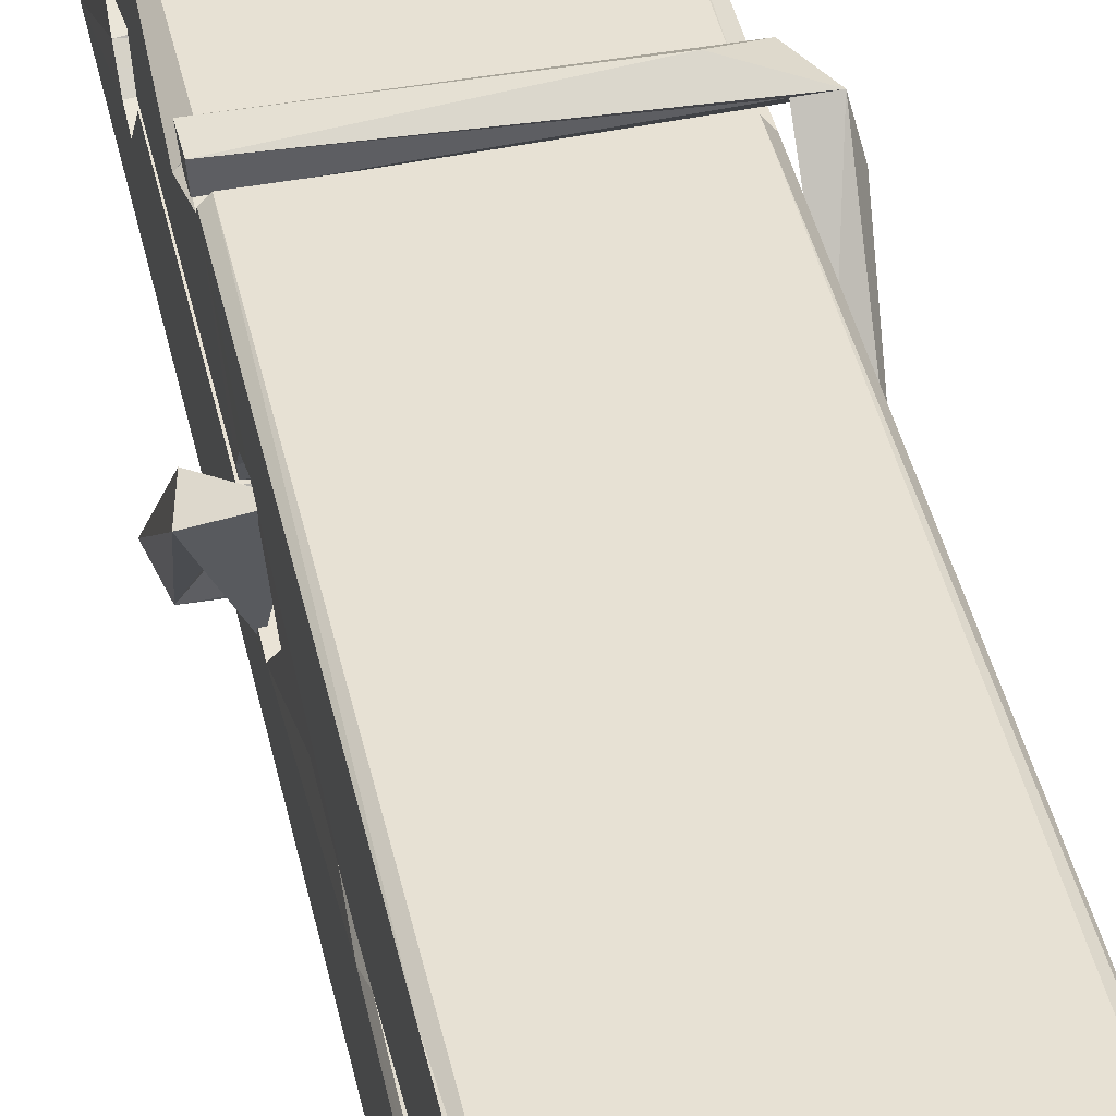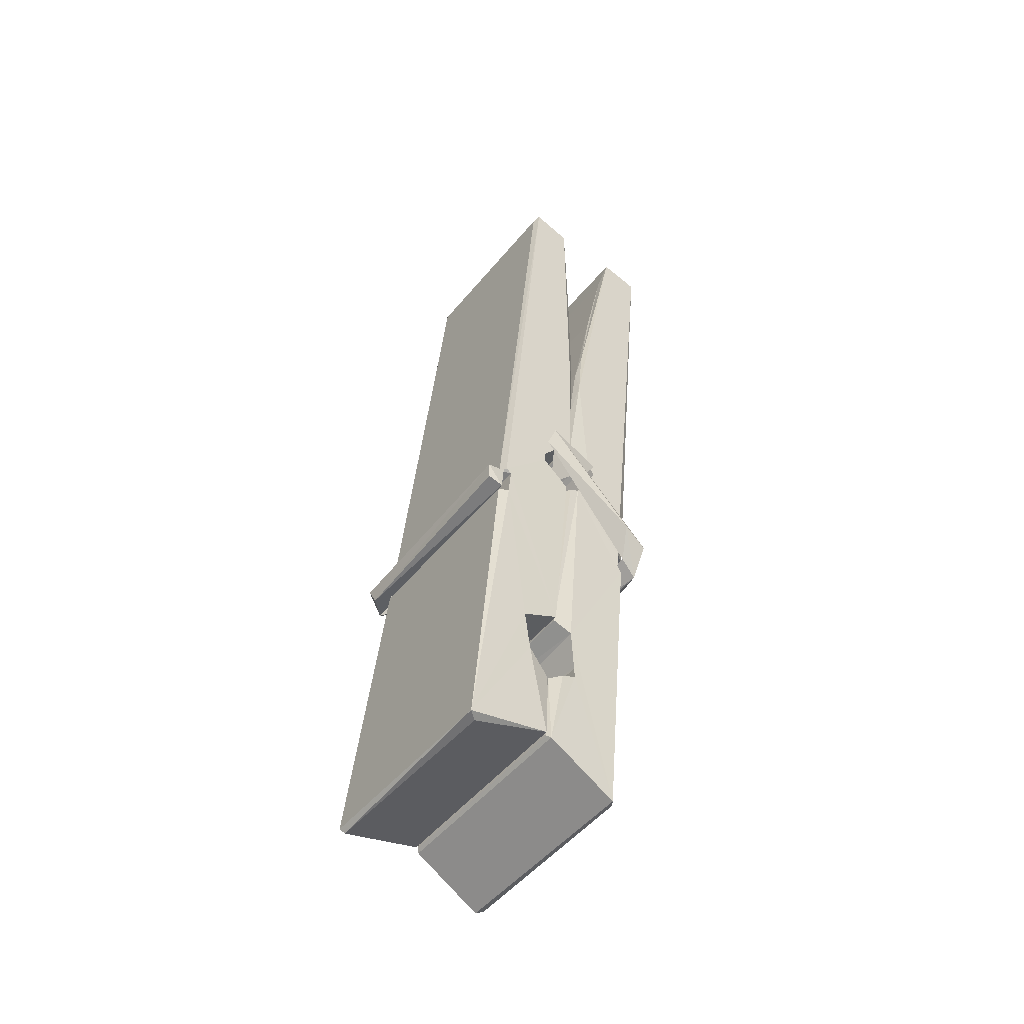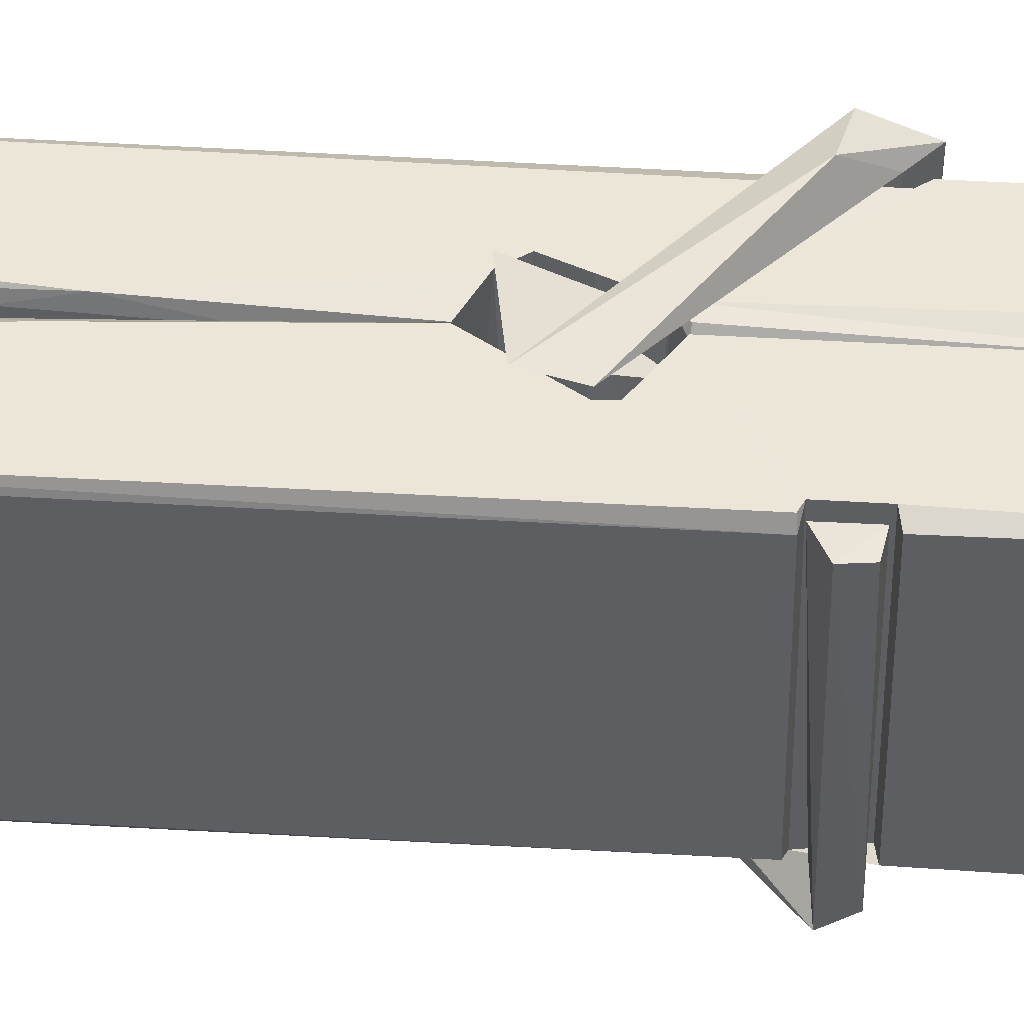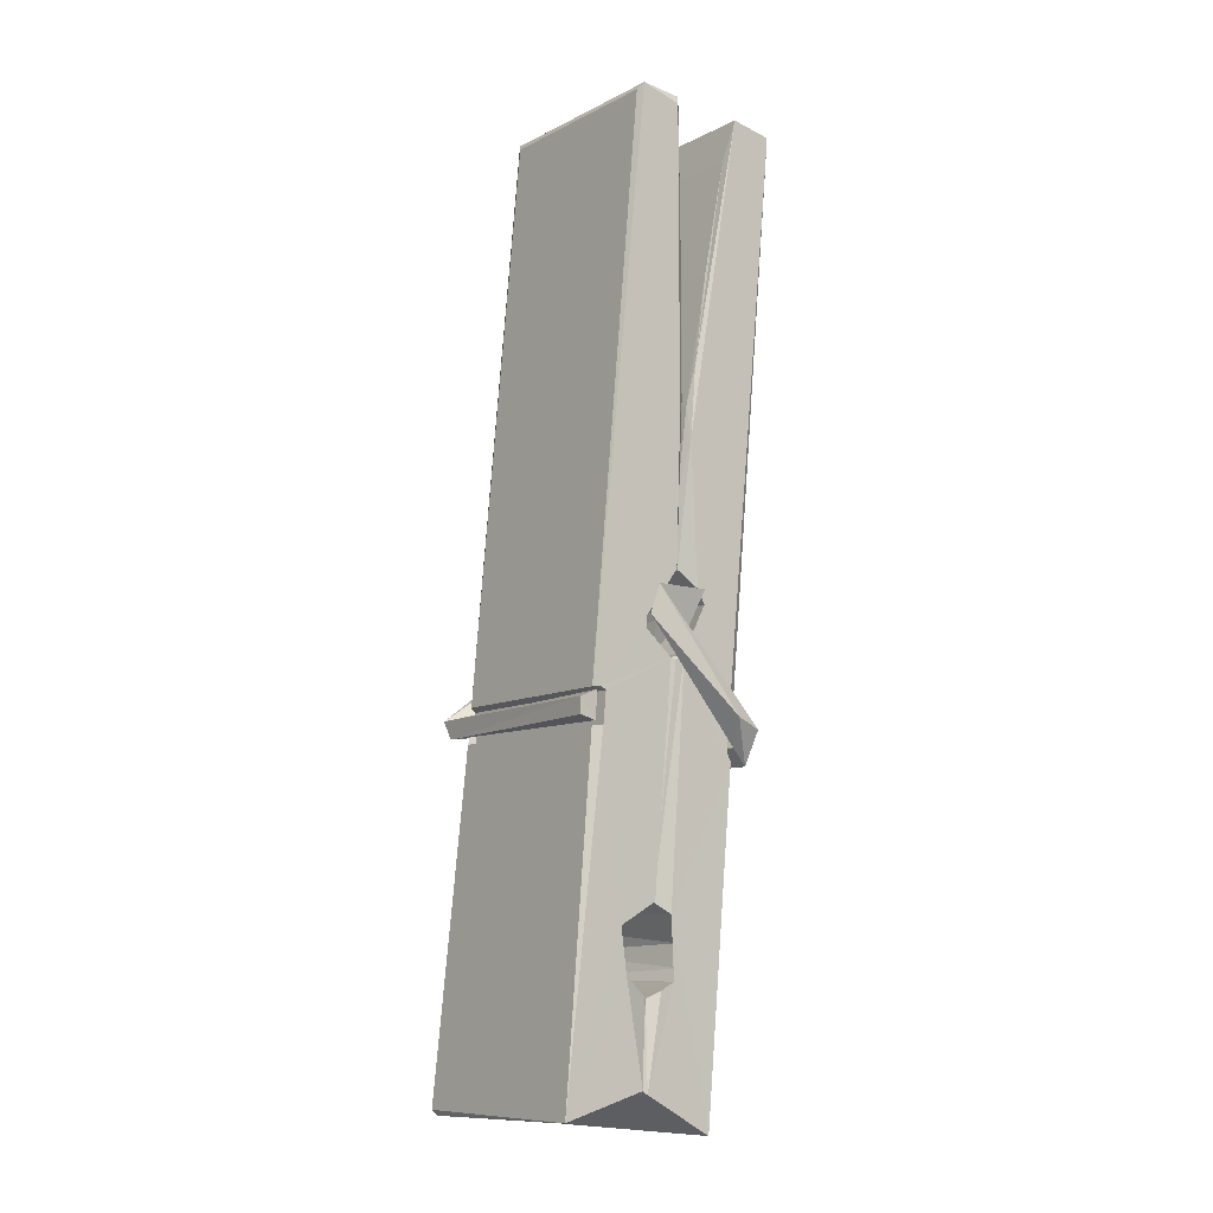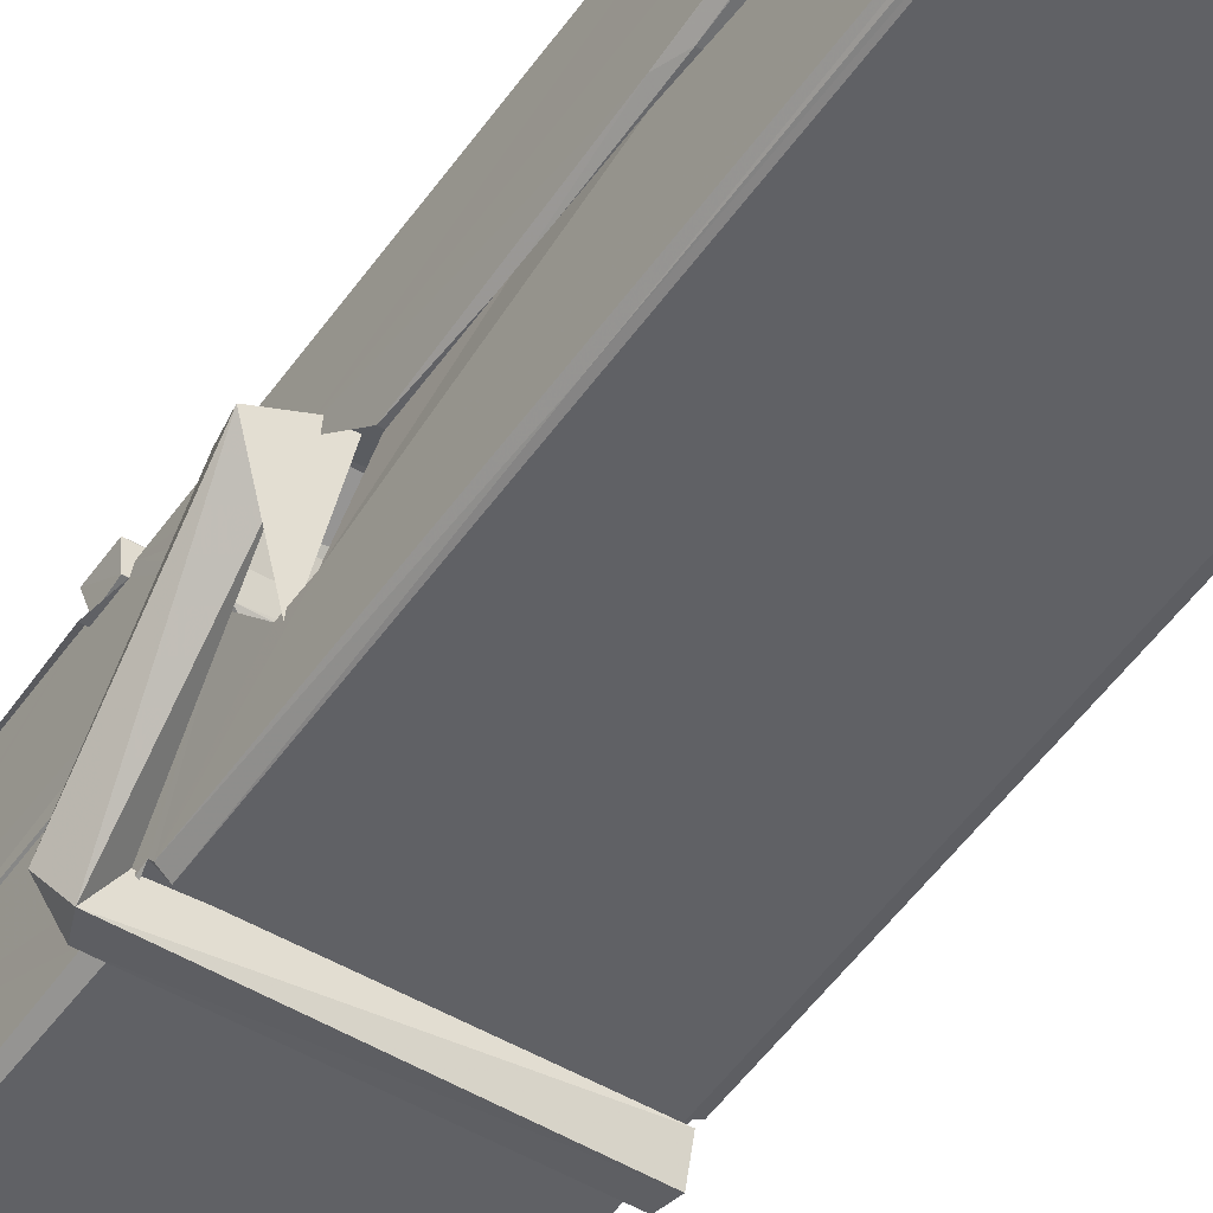
<metadata>
{"format":"obj","ext":"obj","renderer":"f3d","projection":"perspective","resolution":1024,"background":"white","views":[{"elev":44.1,"azim":169.8,"up":"+Z"},{"elev":-53.0,"azim":-127.7,"up":"+Y"},{"elev":-39.1,"azim":-88.0,"up":"+Z"},{"elev":-12.2,"azim":-128.0,"up":"+Y"},{"elev":-47.0,"azim":147.2,"up":"+Z"}]}
</metadata>
<code>
v 1.663 11.69 -5.727
v 1.826 11.72 -5.786
v 1.664 11.72 -5.787
v 1.668 11.72 -5.788
v 1.651 12.27 -5.743
v 1.652 12.35 -5.731
v 1.65 12.44 -5.713
v 1.655 12.23 -5.749
v 1.808 12.44 -5.712
v 1.649 12.44 -5.67
v 1.649 12.21 -5.75
v 1.642 12.48 -5.707
v 1.823 11.86 -5.778
v 1.656 11.96 -5.708
v 1.653 12.04 -5.755
v 1.659 11.79 -5.774
v 1.66 11.8 -5.761
v 1.658 11.85 -5.765
v 1.824 11.8 -5.759
v 1.818 11.82 -5.752
v 1.664 11.81 -5.754
v 1.817 12.07 -5.735
v 1.813 12.09 -5.739
v 1.652 12.09 -5.742
v 1.653 12.1 -5.761
v 1.815 12.11 -5.762
v 1.66 11.98 -5.702
v 1.803 12.45 -5.715
v 1.805 12.48 -5.708
v 1.809 12.24 -5.75
v 1.818 12.05 -5.745
v 1.817 12.04 -5.765
v 1.818 12.04 -5.756
v 1.817 11.86 -5.78
v 1.824 11.72 -5.789
v 1.821 11.73 -5.79
v 1.824 11.97 -5.713
v 1.663 11.96 -5.704
v 1.803 12.44 -5.671
v 1.805 12.35 -5.732
v 1.653 12.06 -5.734
v 1.662 11.85 -5.779
v 1.669 11.83 -5.751
v 1.824 11.79 -5.782
v 1.657 12.16 -5.757
v 1.811 12.16 -5.758
v 1.652 12.08 -5.735
v 1.643 12.47 -5.672
v 1.649 12.48 -5.668
v 1.807 12.48 -5.669
v 1.811 12.32 -5.683
v 1.82 11.99 -5.707
v 1.82 11.79 -5.785
v 1.827 11.69 -5.729
v 1.823 11.69 -5.725
v 1.668 11.69 -5.723
v 1.661 11.72 -5.785
v 1.813 12.23 -5.748
v 1.823 11.84 -5.76
v 1.658 12.03 -5.766
v 1.813 12.04 -5.768
v 1.82 11.99 -5.712
v 1.653 12.03 -5.763
v 1.82 11.96 -5.71
v 1.815 11.97 -5.705
v 1.665 11.78 -5.784
v 1.655 11.98 -5.71
v 1.655 11.96 -5.712
v 1.815 11.99 -5.704
v 1.645 12.48 -5.763
v 1.823 11.72 -5.791
v 1.652 12.24 -5.756
v 1.649 12.35 -5.759
v 1.807 12.48 -5.768
v 1.806 12.48 -5.8
v 1.813 12.23 -5.762
v 1.811 12.24 -5.758
v 1.808 12.35 -5.761
v 1.648 12.22 -5.761
v 1.658 11.85 -5.78
v 1.823 11.86 -5.781
v 1.824 11.8 -5.801
v 1.658 11.84 -5.811
v 1.657 11.98 -5.839
v 1.822 11.85 -5.802
v 1.656 12.07 -5.795
v 1.813 12.1 -5.786
v 1.659 12.09 -5.781
v 1.817 12.08 -5.794
v 1.651 12.1 -5.763
v 1.653 12.05 -5.792
v 1.817 12.05 -5.788
v 1.817 12.06 -5.795
v 1.814 12.11 -5.764
v 1.654 12.03 -5.767
v 1.647 12.48 -5.803
v 1.807 12.24 -5.758
v 1.823 11.81 -5.812
v 1.813 11.98 -5.84
v 1.81 12.19 -5.824
v 1.801 12.48 -5.804
v 1.8 12.49 -5.775
v 1.804 12.48 -5.764
v 1.804 12.35 -5.76
v 1.652 12.08 -5.792
v 1.823 11.83 -5.813
v 1.659 11.8 -5.806
v 1.661 11.72 -5.789
v 1.654 12.16 -5.758
v 1.812 12.16 -5.76
v 1.812 12.01 -5.838
v 1.641 12.48 -5.8
v 1.647 12.48 -5.798
v 1.804 12.49 -5.802
v 1.818 12.01 -5.834
v 1.819 11.98 -5.835
v 1.826 11.71 -5.859
v 1.667 11.7 -5.851
v 1.654 11.98 -5.831
v 1.642 12.47 -5.766
v 1.823 11.7 -5.856
v 1.659 12.01 -5.837
v 1.653 12.01 -5.833
v 1.818 12.04 -5.768
v 1.653 12 -5.829
v 1.664 11.79 -5.785
v 1.661 11.7 -5.858
v 1.818 12.01 -5.83
v 1.813 11.98 -5.832
v 1.655 12 -5.835
v 1.82 12 -5.829
v 1.827 11.99 -5.847
v 1.655 11.98 -5.837
v 1.842 11.99 -5.831
v 1.655 11.98 -5.85
v 1.654 12 -5.852
v 1.822 11.96 -5.696
v 1.821 11.97 -5.711
v 1.821 12.07 -5.752
v 1.636 11.98 -5.697
v 1.816 12.07 -5.802
v 1.806 12.08 -5.733
v 1.66 12.04 -5.779
v 1.652 12.09 -5.735
v 1.639 12.09 -5.79
v 1.64 12.06 -5.798
v 1.63 11.99 -5.721
v 1.65 12.05 -5.76
v 1.675 11.97 -5.688
v 1.651 11.96 -5.698
v 1.649 11.97 -5.711
v 1.821 11.99 -5.708
v 1.652 11.98 -5.7
v 1.822 11.99 -5.694
v 1.84 12.08 -5.743
v 1.836 12.06 -5.739
v 1.83 11.99 -5.823
v 1.834 12 -5.849
f 49 29 12
f 8 5 6
f 5 7 6
f 7 40 6
f 40 8 6
f 58 30 29
f 58 29 9
f 12 5 11
f 18 15 42
f 15 63 42
f 20 59 19
f 38 14 1
f 18 43 17
f 18 59 43
f 17 43 21
f 22 23 26
f 41 31 15
f 15 32 60
f 7 5 12
f 50 9 29
f 48 10 49
f 28 12 29
f 28 29 40
f 29 30 40
f 23 24 26
f 22 47 23
f 47 24 23
f 41 22 31
f 18 13 59
f 43 59 20
f 19 17 21
f 21 20 19
f 44 16 19
f 16 17 19
f 54 57 2
f 69 52 51
f 39 51 50
f 28 7 12
f 30 8 40
f 40 7 28
f 25 45 26
f 25 26 24
f 47 22 41
f 31 33 15
f 33 32 15
f 34 13 42
f 42 13 18
f 43 20 21
f 36 35 3
f 36 3 4
f 57 3 2
f 3 35 2
f 10 39 50
f 10 50 49
f 25 11 45
f 11 5 8
f 11 8 45
f 45 8 30
f 26 45 46
f 45 30 46
f 58 22 26
f 26 46 58
f 46 30 58
f 51 39 69
f 39 10 69
f 25 24 11
f 47 67 48
f 67 27 48
f 48 27 10
f 51 9 50
f 22 9 51
f 52 22 51
f 64 37 55
f 55 56 54
f 54 56 1
f 4 3 66
f 36 4 66
f 36 66 53
f 35 36 53
f 35 53 2
f 56 55 38
f 66 3 57
f 1 18 17
f 14 18 1
f 15 18 14
f 47 11 24
f 11 47 48
f 12 11 48
f 49 12 48
f 29 49 50
f 9 22 58
f 31 22 52
f 31 52 33
f 64 19 59
f 19 64 44
f 2 44 64
f 2 64 54
f 57 54 1
f 32 61 60
f 33 13 32
f 62 33 52
f 47 41 15
f 15 60 63
f 60 61 42
f 34 42 61
f 32 13 34
f 32 34 61
f 33 59 13
f 64 59 33
f 38 55 65
f 55 37 65
f 14 68 15
f 60 42 63
f 66 16 44
f 66 44 53
f 2 53 44
f 55 54 64
f 38 1 56
f 17 57 1
f 57 17 16
f 66 57 16
f 15 68 67
f 62 37 64
f 68 37 62
f 68 62 67
f 64 33 62
f 52 69 62
f 67 62 69
f 67 69 27
f 47 15 67
f 69 10 27
f 37 38 65
f 38 37 68
f 68 14 38
f 82 117 71
f 75 76 74
f 76 77 78
f 76 78 74
f 78 103 74
f 73 72 79
f 73 79 120
f 83 85 106
f 83 80 85
f 83 106 98
f 83 98 107
f 106 116 98
f 105 86 91
f 87 94 89
f 112 123 122
f 123 90 105
f 90 88 105
f 70 73 120
f 103 78 104
f 78 77 97
f 78 97 104
f 88 94 87
f 89 86 105
f 105 87 89
f 93 86 89
f 117 116 99
f 115 100 111
f 96 111 101
f 111 100 101
f 100 114 101
f 72 73 104
f 73 70 103
f 73 103 104
f 104 97 72
f 90 109 94
f 94 88 90
f 105 88 87
f 92 91 93
f 91 86 93
f 95 91 92
f 92 124 95
f 95 81 80
f 80 81 85
f 98 82 107
f 107 82 126
f 108 71 118
f 127 121 117
f 114 112 96
f 114 96 101
f 102 103 70
f 72 97 110
f 72 110 109
f 110 94 109
f 97 77 110
f 89 94 110
f 89 110 76
f 110 77 76
f 122 111 96
f 96 112 122
f 79 72 109
f 109 90 79
f 127 84 119
f 113 112 114
f 114 102 113
f 75 102 114
f 75 114 100
f 75 100 115
f 121 127 118
f 126 71 108
f 84 127 117
f 99 84 117
f 127 83 107
f 127 119 83
f 95 123 91
f 91 123 105
f 90 123 112
f 90 112 79
f 112 120 79
f 112 70 120
f 70 112 113
f 70 113 102
f 102 75 103
f 103 75 74
f 76 75 89
f 75 115 89
f 115 93 89
f 81 128 116
f 106 85 81
f 106 81 116
f 98 116 117
f 98 117 82
f 121 71 117
f 71 121 118
f 127 108 118
f 92 93 124
f 93 115 124
f 123 95 125
f 81 95 124
f 128 81 124
f 124 115 128
f 128 115 111
f 111 122 125
f 111 125 128
f 122 123 125
f 80 83 119
f 71 126 82
f 127 107 108
f 107 126 108
f 119 129 128
f 128 125 119
f 80 125 95
f 125 80 119
f 99 116 128
f 99 128 129
f 99 129 119
f 119 84 99
f 131 158 130
f 132 136 158
f 132 134 133
f 130 136 133
f 132 133 135
f 136 132 135
f 130 158 136
f 149 137 154
f 154 152 153
f 155 134 158
f 158 131 139
f 151 148 153
f 147 146 151
f 155 142 156
f 156 142 139
f 155 139 142
f 142 155 141
f 141 155 142
f 145 144 143
f 145 143 144
f 148 145 144
f 144 145 148
f 146 145 148
f 147 145 146
f 146 148 151
f 147 140 145
f 156 139 131
f 134 155 156
f 155 158 139
f 145 140 148
f 147 150 140
f 150 147 151
f 150 149 140
f 140 153 148
f 153 140 154
f 154 140 149
f 151 138 150
f 153 152 151
f 138 152 137
f 137 152 154
f 150 137 149
f 137 150 138
f 138 151 152
f 157 134 156
f 157 156 131
f 157 131 134
f 132 158 134
f 134 131 133
f 131 130 133
f 133 136 135
f 49 29 12
f 8 5 6
f 5 7 6
f 7 40 6
f 40 8 6
f 58 30 29
f 58 29 9
f 12 5 11
f 18 15 42
f 15 63 42
f 20 59 19
f 38 14 1
f 18 43 17
f 18 59 43
f 17 43 21
f 22 23 26
f 41 31 15
f 15 32 60
f 7 5 12
f 50 9 29
f 48 10 49
f 28 12 29
f 28 29 40
f 29 30 40
f 23 24 26
f 22 47 23
f 47 24 23
f 41 22 31
f 18 13 59
f 43 59 20
f 19 17 21
f 21 20 19
f 44 16 19
f 16 17 19
f 54 57 2
f 69 52 51
f 39 51 50
f 28 7 12
f 30 8 40
f 40 7 28
f 25 45 26
f 25 26 24
f 47 22 41
f 31 33 15
f 33 32 15
f 34 13 42
f 42 13 18
f 43 20 21
f 36 35 3
f 36 3 4
f 57 3 2
f 3 35 2
f 10 39 50
f 10 50 49
f 25 11 45
f 11 5 8
f 11 8 45
f 45 8 30
f 26 45 46
f 45 30 46
f 58 22 26
f 26 46 58
f 46 30 58
f 51 39 69
f 39 10 69
f 25 24 11
f 47 67 48
f 67 27 48
f 48 27 10
f 51 9 50
f 22 9 51
f 52 22 51
f 64 37 55
f 55 56 54
f 54 56 1
f 4 3 66
f 36 4 66
f 36 66 53
f 35 36 53
f 35 53 2
f 56 55 38
f 66 3 57
f 1 18 17
f 14 18 1
f 15 18 14
f 47 11 24
f 11 47 48
f 12 11 48
f 49 12 48
f 29 49 50
f 9 22 58
f 31 22 52
f 31 52 33
f 64 19 59
f 19 64 44
f 2 44 64
f 2 64 54
f 57 54 1
f 32 61 60
f 33 13 32
f 62 33 52
f 47 41 15
f 15 60 63
f 60 61 42
f 34 42 61
f 32 13 34
f 32 34 61
f 33 59 13
f 64 59 33
f 38 55 65
f 55 37 65
f 14 68 15
f 60 42 63
f 66 16 44
f 66 44 53
f 2 53 44
f 55 54 64
f 38 1 56
f 17 57 1
f 57 17 16
f 66 57 16
f 15 68 67
f 62 37 64
f 68 37 62
f 68 62 67
f 64 33 62
f 52 69 62
f 67 62 69
f 67 69 27
f 47 15 67
f 69 10 27
f 37 38 65
f 38 37 68
f 68 14 38
f 82 117 71
f 75 76 74
f 76 77 78
f 76 78 74
f 78 103 74
f 73 72 79
f 73 79 120
f 83 85 106
f 83 80 85
f 83 106 98
f 83 98 107
f 106 116 98
f 105 86 91
f 87 94 89
f 112 123 122
f 123 90 105
f 90 88 105
f 70 73 120
f 103 78 104
f 78 77 97
f 78 97 104
f 88 94 87
f 89 86 105
f 105 87 89
f 93 86 89
f 117 116 99
f 115 100 111
f 96 111 101
f 111 100 101
f 100 114 101
f 72 73 104
f 73 70 103
f 73 103 104
f 104 97 72
f 90 109 94
f 94 88 90
f 105 88 87
f 92 91 93
f 91 86 93
f 95 91 92
f 92 124 95
f 95 81 80
f 80 81 85
f 98 82 107
f 107 82 126
f 108 71 118
f 127 121 117
f 114 112 96
f 114 96 101
f 102 103 70
f 72 97 110
f 72 110 109
f 110 94 109
f 97 77 110
f 89 94 110
f 89 110 76
f 110 77 76
f 122 111 96
f 96 112 122
f 79 72 109
f 109 90 79
f 127 84 119
f 113 112 114
f 114 102 113
f 75 102 114
f 75 114 100
f 75 100 115
f 121 127 118
f 126 71 108
f 84 127 117
f 99 84 117
f 127 83 107
f 127 119 83
f 95 123 91
f 91 123 105
f 90 123 112
f 90 112 79
f 112 120 79
f 112 70 120
f 70 112 113
f 70 113 102
f 102 75 103
f 103 75 74
f 76 75 89
f 75 115 89
f 115 93 89
f 81 128 116
f 106 85 81
f 106 81 116
f 98 116 117
f 98 117 82
f 121 71 117
f 71 121 118
f 127 108 118
f 92 93 124
f 93 115 124
f 123 95 125
f 81 95 124
f 128 81 124
f 124 115 128
f 128 115 111
f 111 122 125
f 111 125 128
f 122 123 125
f 80 83 119
f 71 126 82
f 127 107 108
f 107 126 108
f 119 129 128
f 128 125 119
f 80 125 95
f 125 80 119
f 99 116 128
f 99 128 129
f 99 129 119
f 119 84 99
f 131 158 130
f 132 136 158
f 132 134 133
f 130 136 133
f 132 133 135
f 136 132 135
f 130 158 136
f 149 137 154
f 154 152 153
f 155 134 158
f 158 131 139
f 151 148 153
f 147 146 151
f 155 142 156
f 156 142 139
f 155 139 142
f 142 155 141
f 141 155 142
f 145 144 143
f 145 143 144
f 148 145 144
f 144 145 148
f 146 145 148
f 147 145 146
f 146 148 151
f 147 140 145
f 156 139 131
f 134 155 156
f 155 158 139
f 145 140 148
f 147 150 140
f 150 147 151
f 150 149 140
f 140 153 148
f 153 140 154
f 154 140 149
f 151 138 150
f 153 152 151
f 138 152 137
f 137 152 154
f 150 137 149
f 137 150 138
f 138 151 152
f 157 134 156
f 157 156 131
f 157 131 134
f 132 158 134
f 134 131 133
f 131 130 133
f 133 136 135

</code>
